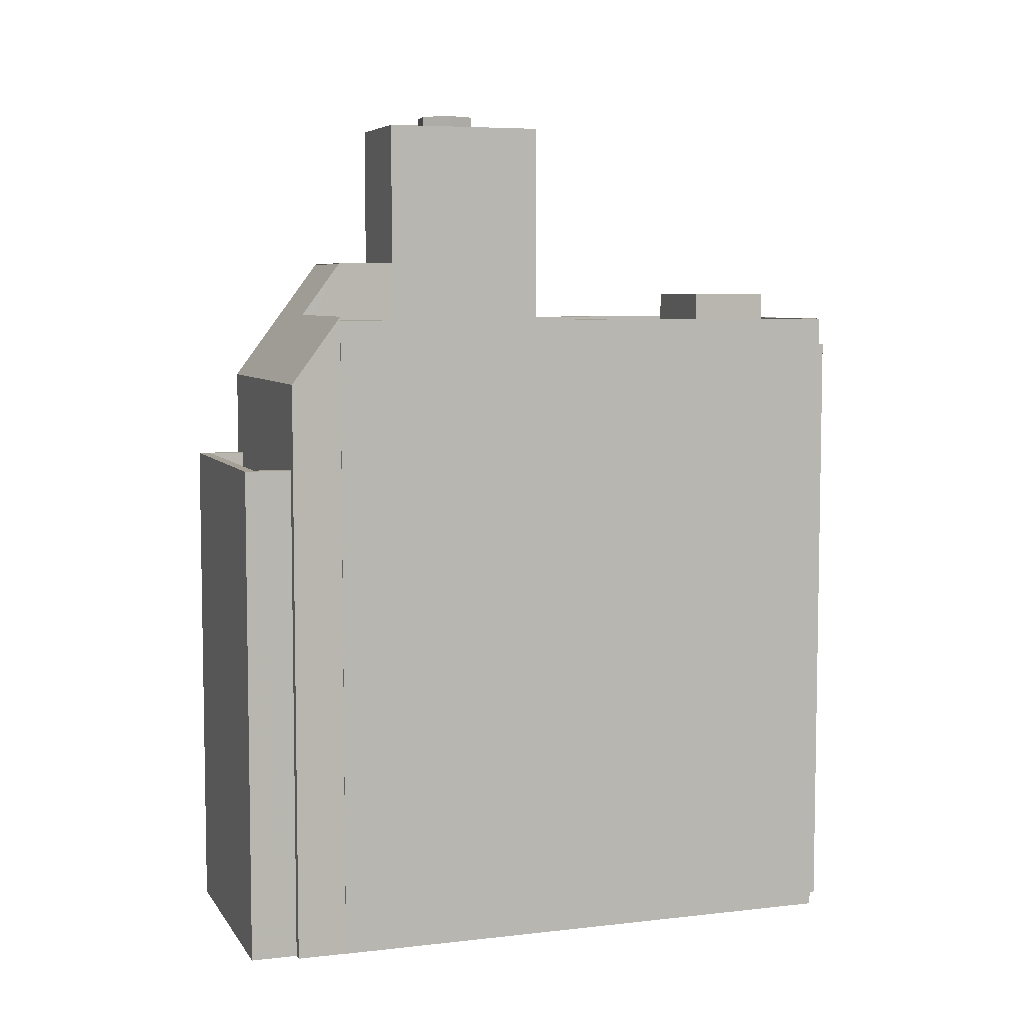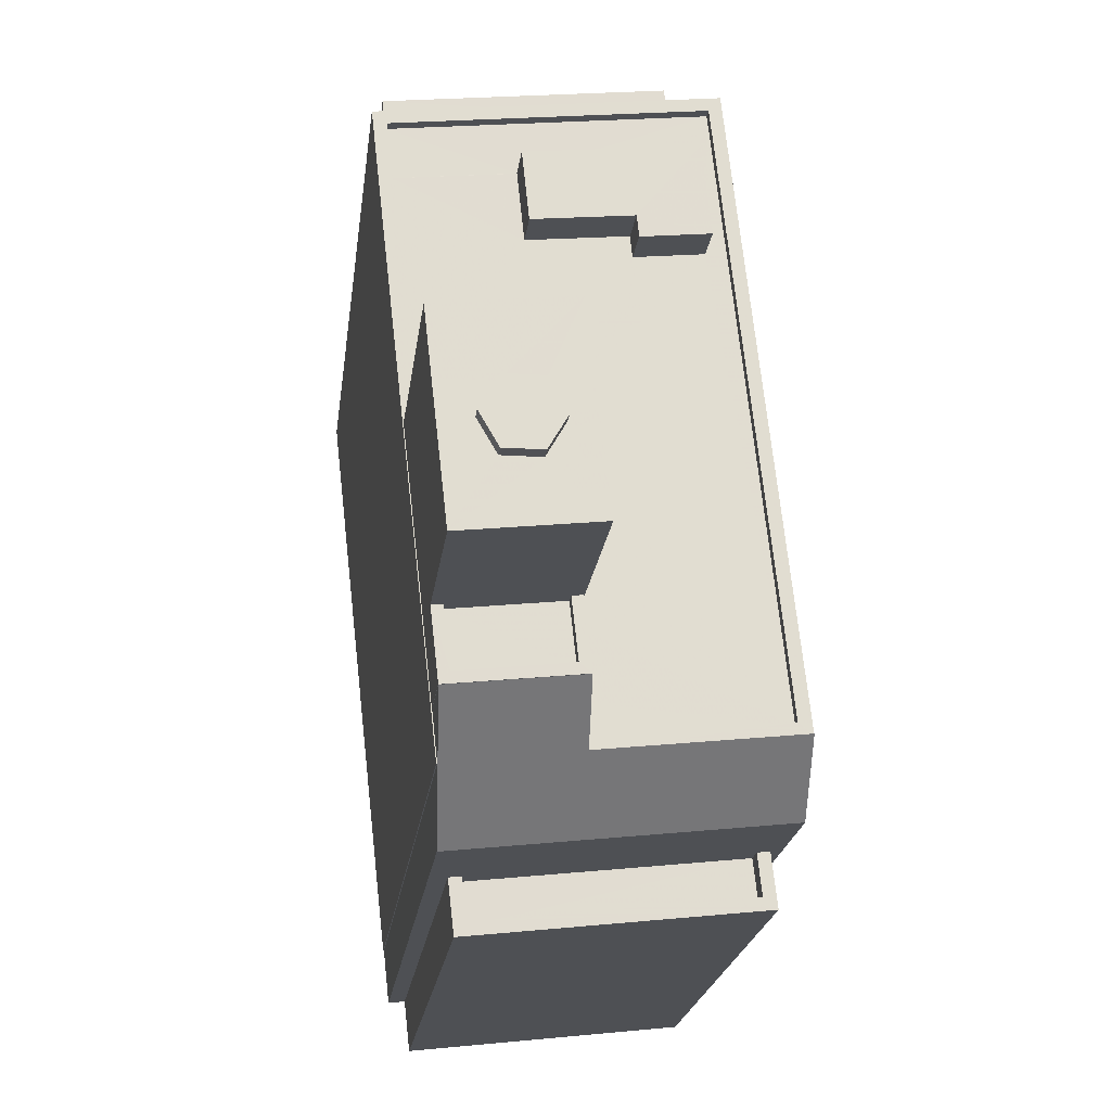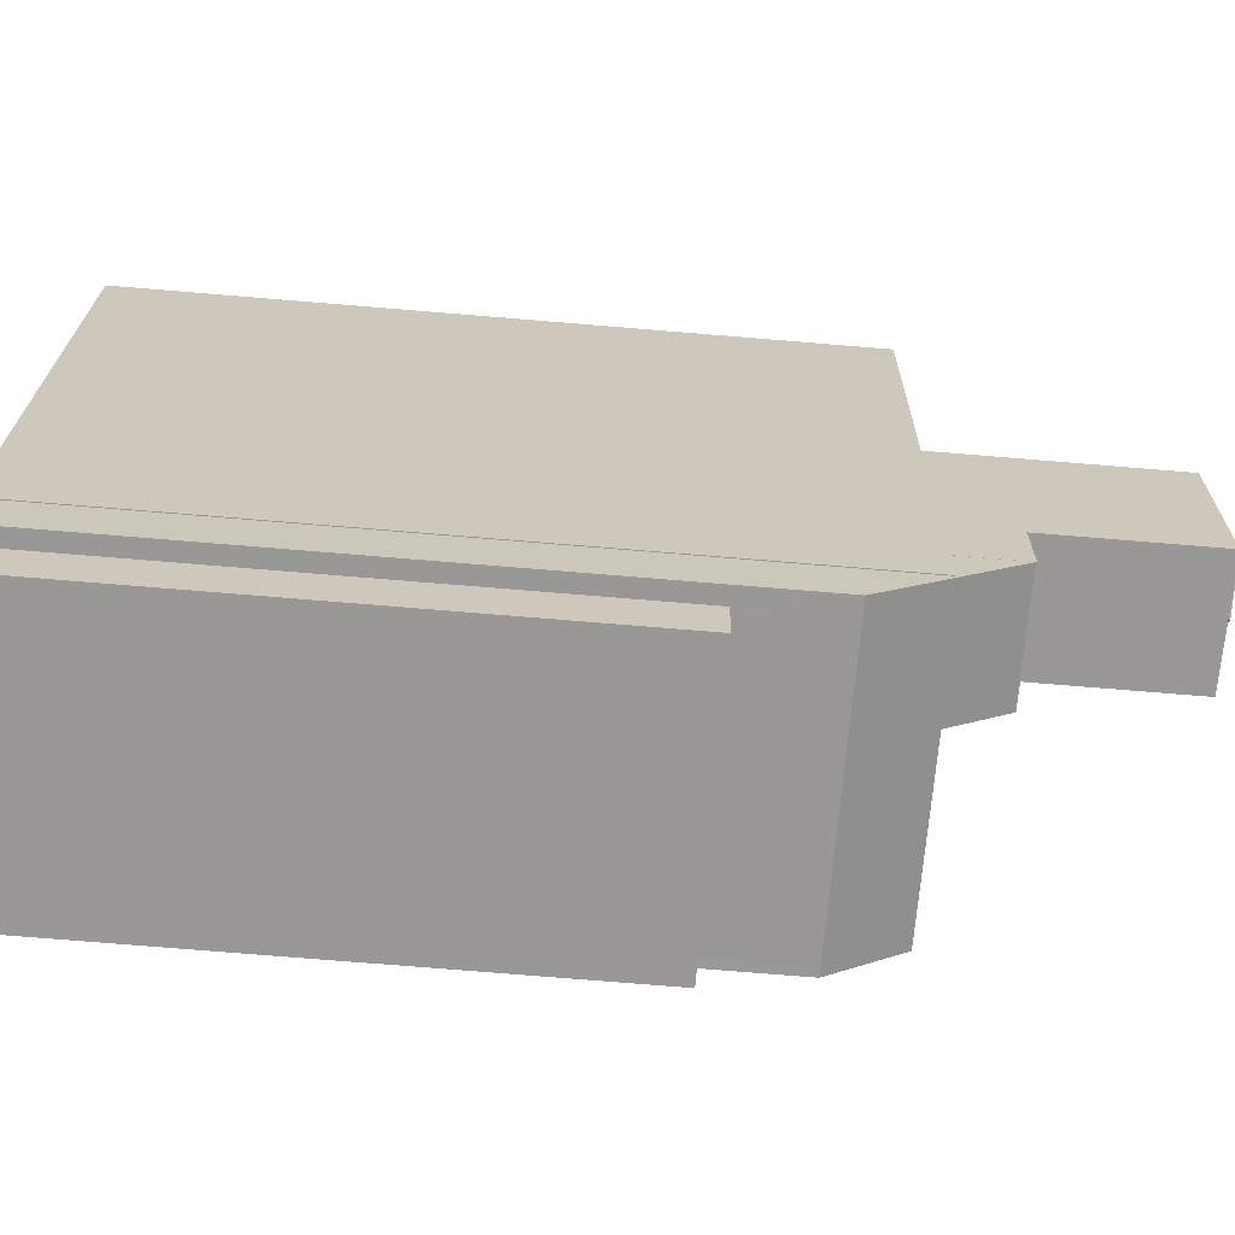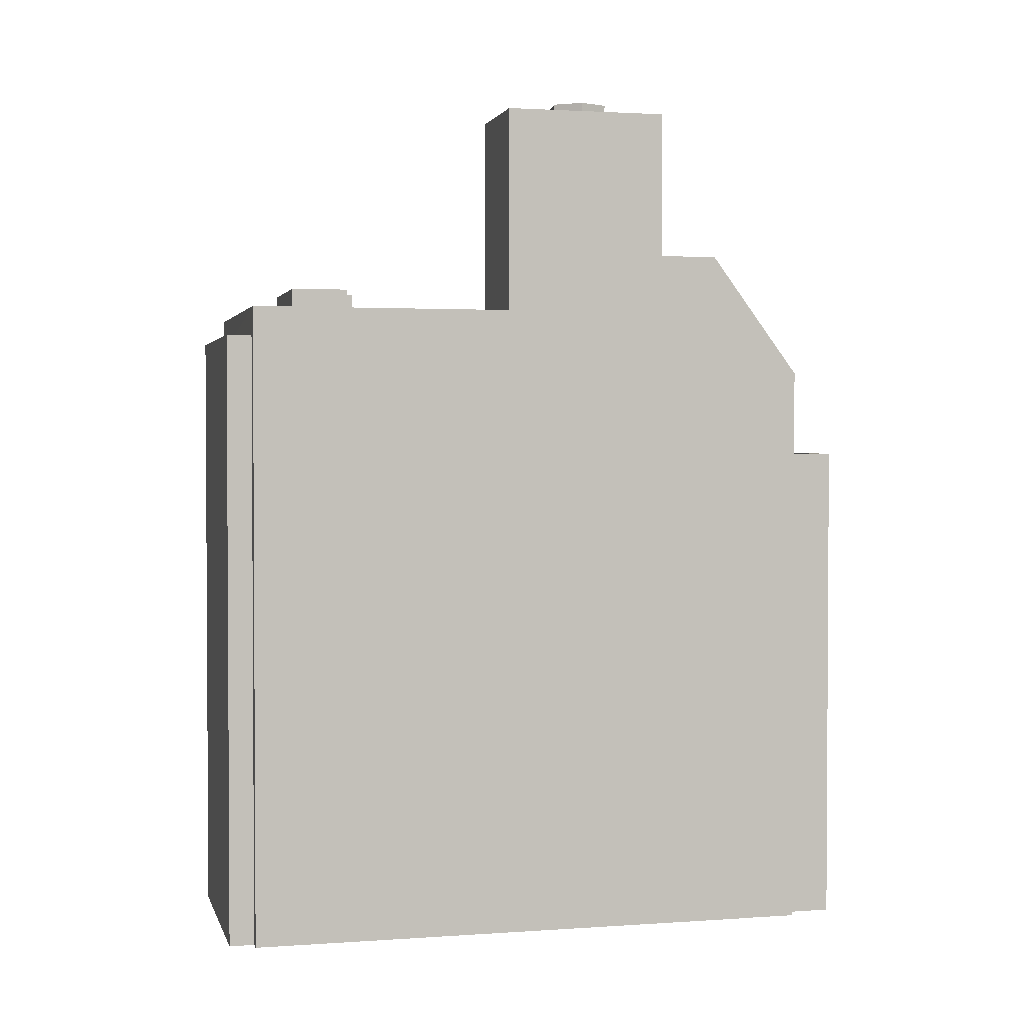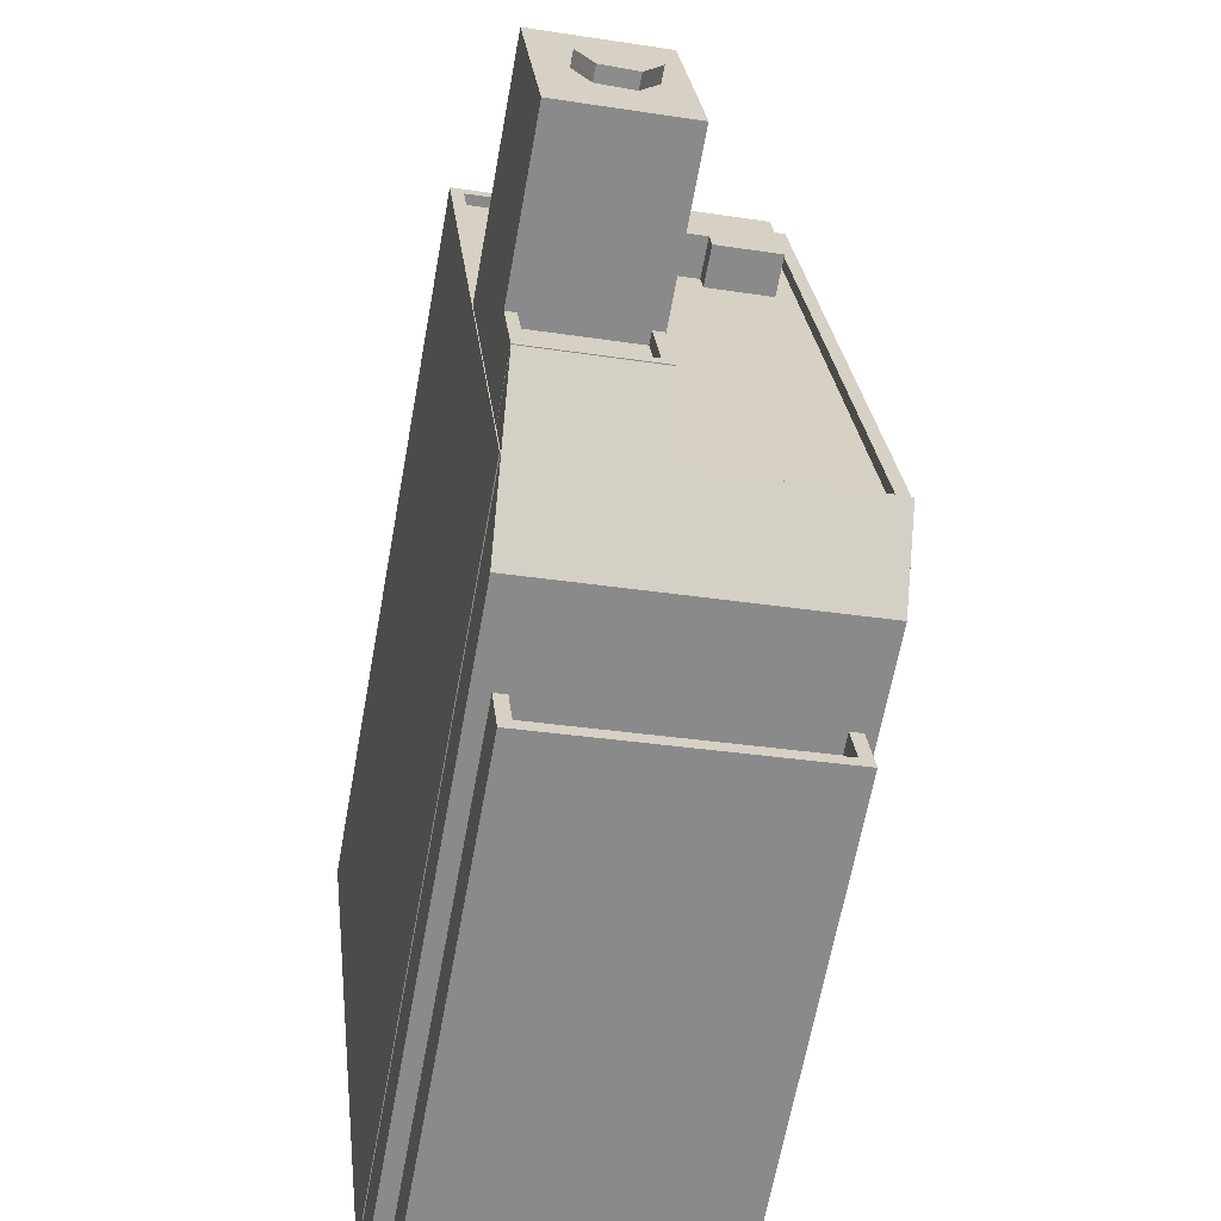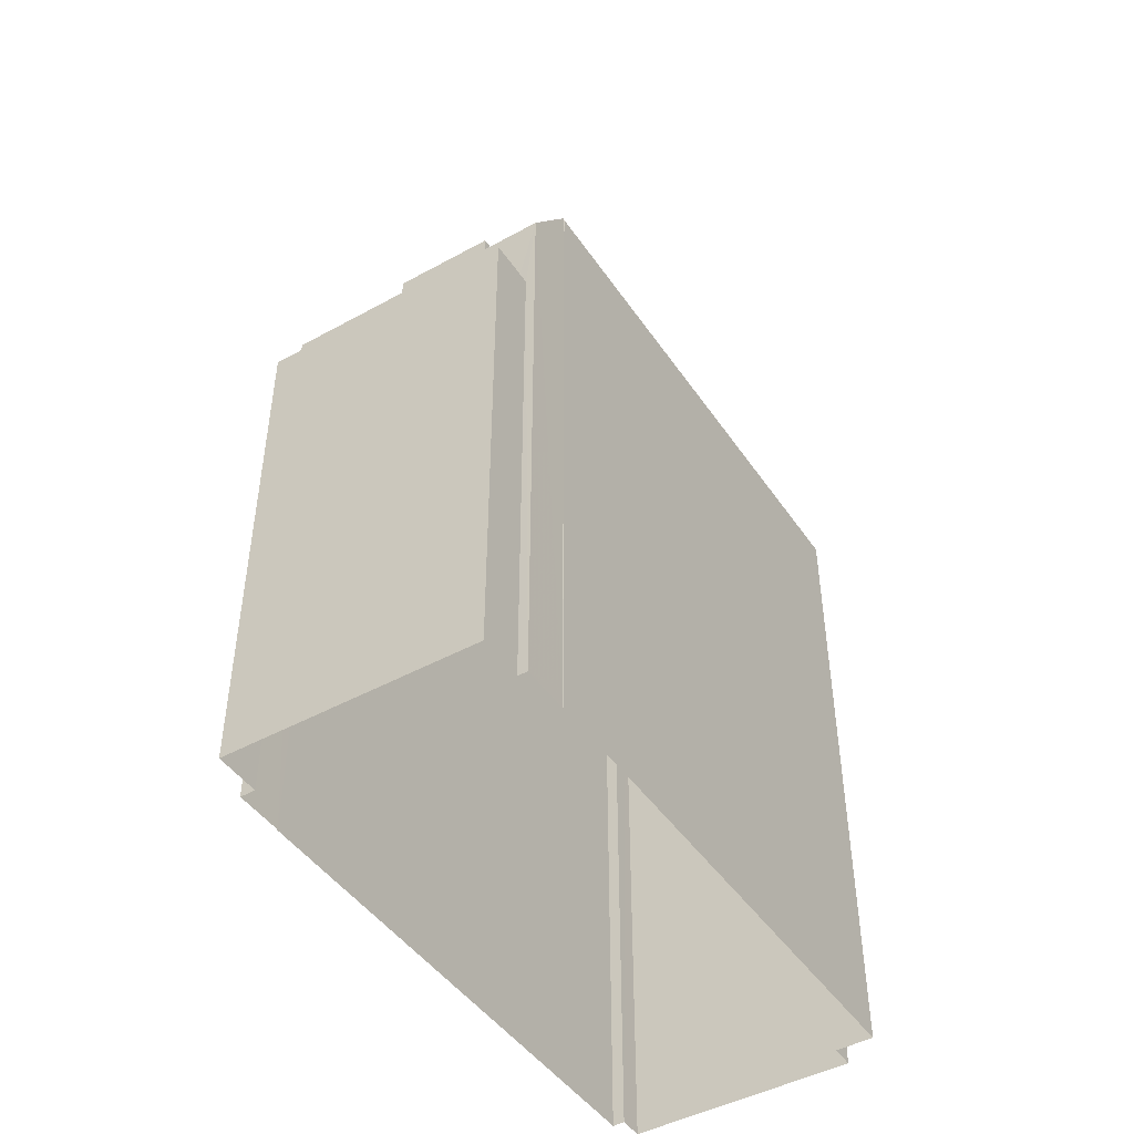
<metadata>
{"format":"obj","ext":"obj","renderer":"f3d","projection":"perspective","resolution":1024,"background":"white","views":[{"elev":6.2,"azim":77.4,"up":"+Z"},{"elev":-20.3,"azim":-6.8,"up":"+Y"},{"elev":-75.0,"azim":-94.7,"up":"+Y"},{"elev":2.0,"azim":-97.6,"up":"+Z"},{"elev":-64.3,"azim":-10.3,"up":"+Y"},{"elev":-45.9,"azim":38.6,"up":"+Z"}]}
</metadata>
<code>
v 1.223e+04 -1.526e+04 17.1
v 1.223e+04 -1.526e+04 17.1
v 1.223e+04 -1.526e+04 17.1
v 1.224e+04 -1.526e+04 17.1
v 1.223e+04 -1.526e+04 17.1
v 1.224e+04 -1.526e+04 17.1
v 1.223e+04 -1.526e+04 17.1
v 1.223e+04 -1.524e+04 17.1
v 1.224e+04 -1.526e+04 17.1
v 1.224e+04 -1.526e+04 17.1
v 1.223e+04 -1.524e+04 17.1
v 1.223e+04 -1.524e+04 17.1
v 1.223e+04 -1.524e+04 17.1
v 1.223e+04 -1.524e+04 17.1
v 1.224e+04 -1.526e+04 17.1
v 1.224e+04 -1.524e+04 17.1
v 1.223e+04 -1.524e+04 34.05
v 1.223e+04 -1.524e+04 34.05
v 1.223e+04 -1.524e+04 34.05
v 1.223e+04 -1.524e+04 34.05
v 1.223e+04 -1.525e+04 34.59
v 1.223e+04 -1.525e+04 34.59
v 1.223e+04 -1.525e+04 34.59
v 1.223e+04 -1.525e+04 34.59
v 1.223e+04 -1.525e+04 34.59
v 1.223e+04 -1.525e+04 34.59
v 1.223e+04 -1.525e+04 34.59
v 1.223e+04 -1.524e+04 34.59
v 1.223e+04 -1.525e+04 34.59
v 1.224e+04 -1.526e+04 34.59
v 1.223e+04 -1.526e+04 34.59
v 1.223e+04 -1.526e+04 34.59
v 1.223e+04 -1.526e+04 34.59
v 1.223e+04 -1.526e+04 34.59
v 1.223e+04 -1.525e+04 34.59
v 1.223e+04 -1.525e+04 34.59
v 1.223e+04 -1.525e+04 34.59
v 1.223e+04 -1.525e+04 34.59
v 1.223e+04 -1.525e+04 34.59
v 1.223e+04 -1.526e+04 34.84
v 1.223e+04 -1.526e+04 34.84
v 1.223e+04 -1.526e+04 34.84
v 1.223e+04 -1.524e+04 34.84
v 1.223e+04 -1.525e+04 34.84
v 1.223e+04 -1.524e+04 34.84
v 1.224e+04 -1.524e+04 34.84
v 1.224e+04 -1.526e+04 34.84
v 1.224e+04 -1.526e+04 34.84
v 1.224e+04 -1.526e+04 34.84
v 1.224e+04 -1.526e+04 34.84
v 1.223e+04 -1.526e+04 34.84
v 1.223e+04 -1.526e+04 34.84
v 1.223e+04 -1.526e+04 34.84
v 1.223e+04 -1.525e+04 34.84
v 1.223e+04 -1.525e+04 34.84
v 1.224e+04 -1.526e+04 30.26
v 1.223e+04 -1.526e+04 30.26
v 1.224e+04 -1.526e+04 30.26
v 1.223e+04 -1.526e+04 30.26
v 1.223e+04 -1.526e+04 30.76
v 1.223e+04 -1.526e+04 30.76
v 1.223e+04 -1.526e+04 30.76
v 1.224e+04 -1.526e+04 30.76
v 1.224e+04 -1.526e+04 30.76
v 1.224e+04 -1.526e+04 30.76
v 1.223e+04 -1.526e+04 30.76
v 1.224e+04 -1.526e+04 30.76
v 1.224e+04 -1.526e+04 34.94
v 1.223e+04 -1.526e+04 34.95
v 1.224e+04 -1.526e+04 33.11
v 1.223e+04 -1.526e+04 33.12
v 1.223e+04 -1.526e+04 36.44
v 1.223e+04 -1.526e+04 36.44
v 1.223e+04 -1.526e+04 36.16
v 1.223e+04 -1.526e+04 36.16
v 1.223e+04 -1.526e+04 36.16
v 1.223e+04 -1.526e+04 36.16
v 1.223e+04 -1.526e+04 36.46
v 1.223e+04 -1.526e+04 36.46
v 1.223e+04 -1.526e+04 36.46
v 1.223e+04 -1.526e+04 36.46
v 1.223e+04 -1.526e+04 36.46
v 1.223e+04 -1.526e+04 36.46
v 1.223e+04 -1.526e+04 36.46
v 1.223e+04 -1.526e+04 36.46
v 1.223e+04 -1.525e+04 40.52
v 1.223e+04 -1.525e+04 40.52
v 1.223e+04 -1.525e+04 40.52
v 1.223e+04 -1.525e+04 40.52
v 1.223e+04 -1.525e+04 40.52
v 1.223e+04 -1.525e+04 40.52
v 1.223e+04 -1.525e+04 40.52
v 1.223e+04 -1.525e+04 40.52
v 1.223e+04 -1.526e+04 40.52
v 1.223e+04 -1.526e+04 40.52
v 1.223e+04 -1.526e+04 40.52
v 1.223e+04 -1.526e+04 40.52
v 1.223e+04 -1.525e+04 40.88
v 1.223e+04 -1.525e+04 40.88
v 1.223e+04 -1.526e+04 40.88
v 1.223e+04 -1.525e+04 40.88
v 1.223e+04 -1.526e+04 40.88
v 1.223e+04 -1.525e+04 40.88
v 1.223e+04 -1.525e+04 35.56
v 1.223e+04 -1.525e+04 35.56
v 1.223e+04 -1.525e+04 35.56
v 1.223e+04 -1.525e+04 35.56
v 1.223e+04 -1.525e+04 35.56
v 1.223e+04 -1.525e+04 35.56
v 1.223e+04 -1.525e+04 35.56
f 1 2 3
f 1 4 5
f 5 4 6
f 7 8 3
f 9 10 4
f 11 12 13
f 11 14 12
f 8 14 3
f 15 9 16
f 9 11 16
f 3 9 1
f 4 1 9
f 3 14 11
f 3 11 9
f 17 18 19
f 20 17 19
f 21 22 23
f 21 23 24
f 22 25 23
f 26 21 27
f 26 27 28
f 28 29 30
f 30 31 32
f 33 34 31
f 23 25 35
f 35 33 30
f 21 24 27
f 36 23 37
f 27 38 28
f 38 39 28
f 39 29 28
f 29 37 35
f 29 35 30
f 33 31 30
f 37 23 35
f 40 41 42
f 43 41 44
f 43 45 46
f 47 48 49
f 50 47 46
f 50 51 52
f 48 50 52
f 40 42 53
f 54 44 55
f 45 50 46
f 44 41 40
f 43 54 45
f 43 44 54
f 47 50 48
f 56 57 58
f 56 59 57
f 60 61 62
f 63 64 65
f 66 61 60
f 67 63 61
f 63 67 64
f 67 61 66
f 68 69 70
f 70 69 71
f 71 69 72
f 69 73 72
f 74 75 76
f 77 74 76
f 78 79 80
f 81 82 83
f 81 84 82
f 84 79 78
f 80 79 85
f 84 81 79
f 86 87 88
f 89 88 90
f 86 91 87
f 88 87 90
f 91 92 87
f 90 93 89
f 93 94 89
f 95 92 91
f 96 95 94
f 96 94 93
f 97 95 96
f 97 92 95
f 98 99 100
f 99 101 102
f 100 99 102
f 101 103 102
f 104 105 106
f 106 107 108
f 108 107 109
f 107 110 109
f 106 105 107
f 14 19 12
f 14 20 19
f 18 13 12
f 19 18 12
f 17 13 18
f 17 11 13
f 14 8 20
f 8 43 20
f 11 17 16
f 17 43 46
f 20 43 17
f 16 17 46
f 8 7 41
f 43 8 41
f 16 47 15
f 16 46 47
f 9 15 47
f 49 9 47
f 3 41 7
f 3 42 41
f 51 50 30
f 32 51 30
f 26 54 21
f 54 55 21
f 55 22 21
f 45 26 28
f 45 54 26
f 50 28 30
f 50 45 28
f 56 58 63
f 65 56 63
f 63 58 57
f 61 63 57
f 59 61 57
f 59 62 61
f 67 5 6
f 67 66 5
f 1 5 66
f 60 1 66
f 4 67 6
f 4 64 67
f 4 10 64
f 10 70 64
f 1 60 2
f 62 70 71
f 59 56 65
f 2 60 71
f 64 70 65
f 59 65 62
f 60 62 71
f 65 70 62
f 48 68 49
f 9 49 70
f 9 70 10
f 49 68 70
f 72 42 71
f 2 71 3
f 53 42 72
f 71 42 3
f 68 52 69
f 68 48 52
f 69 51 73
f 73 51 31
f 69 52 51
f 31 51 32
f 79 76 75
f 79 81 76
f 74 79 75
f 74 85 79
f 77 76 81
f 83 77 81
f 31 34 73
f 73 82 84
f 73 34 82
f 73 84 72
f 53 72 40
f 40 72 78
f 72 84 78
f 85 74 83
f 85 95 80
f 95 83 94
f 74 77 83
f 33 82 34
f 94 82 33
f 83 82 94
f 95 85 83
f 35 25 88
f 25 22 55
f 88 55 86
f 86 55 44
f 88 25 55
f 88 89 35
f 89 33 35
f 89 94 33
f 95 91 80
f 86 44 91
f 80 40 78
f 80 44 40
f 91 44 80
f 90 99 98
f 93 90 98
f 93 98 100
f 96 93 100
f 96 100 102
f 97 96 102
f 92 102 103
f 92 97 102
f 87 103 101
f 87 92 103
f 90 101 99
f 90 87 101
f 107 105 23
f 36 107 23
f 27 24 104
f 104 24 105
f 24 23 105
f 104 106 38
f 27 104 38
f 106 108 39
f 38 106 39
f 39 109 29
f 39 108 109
f 109 110 37
f 29 109 37
f 110 107 36
f 37 110 36

</code>
